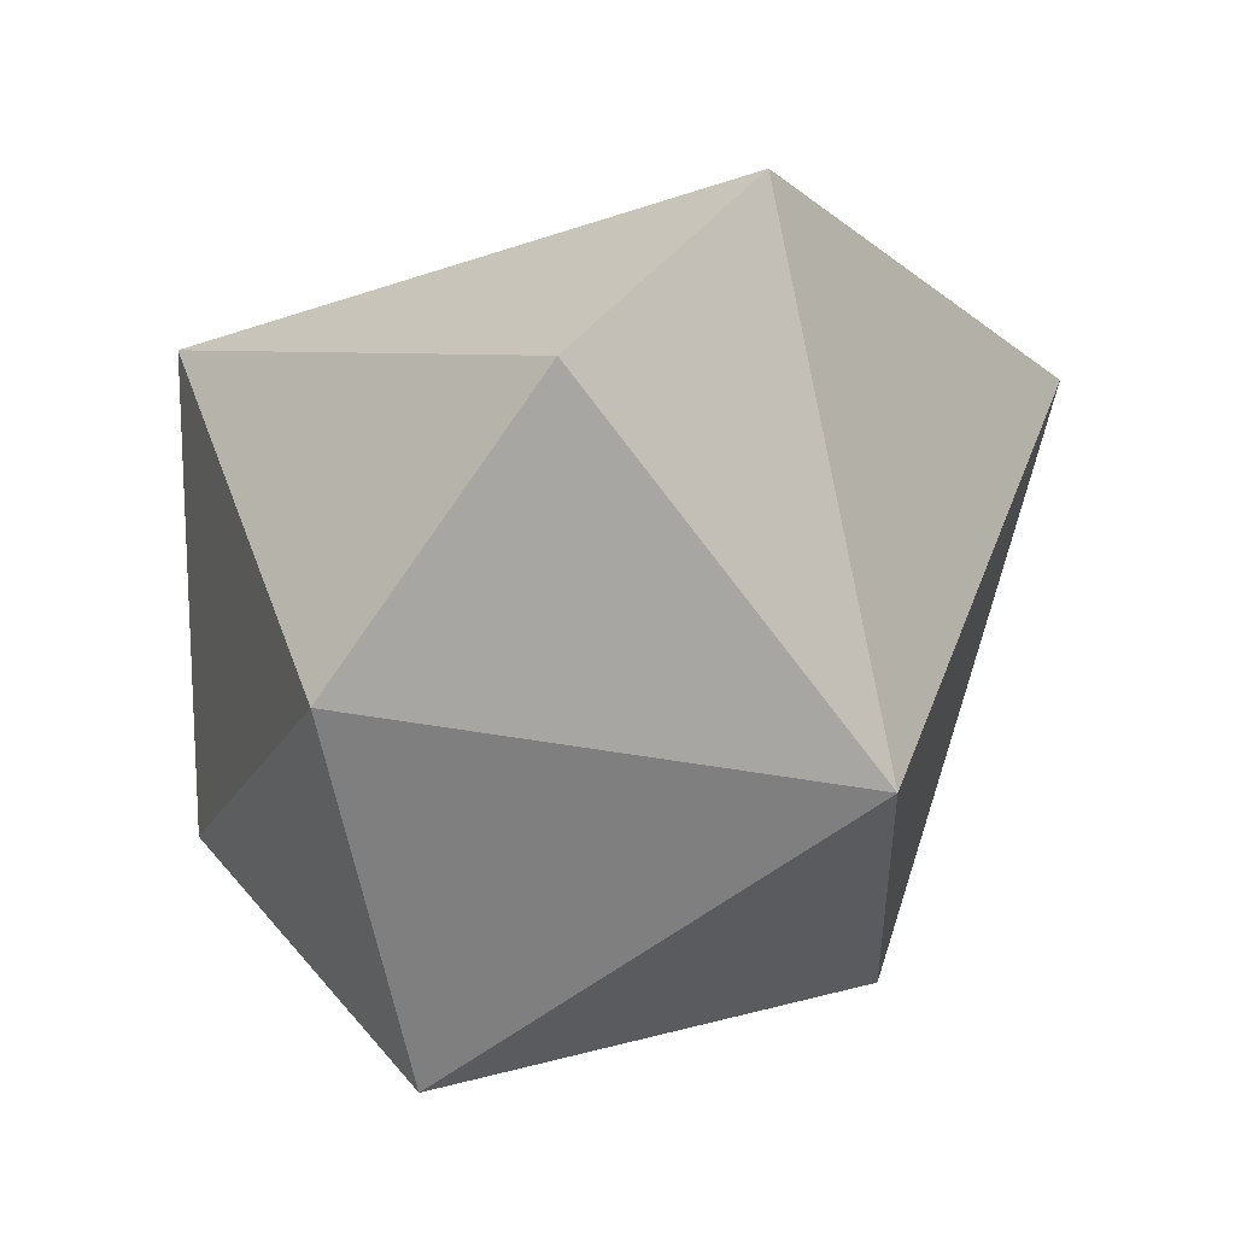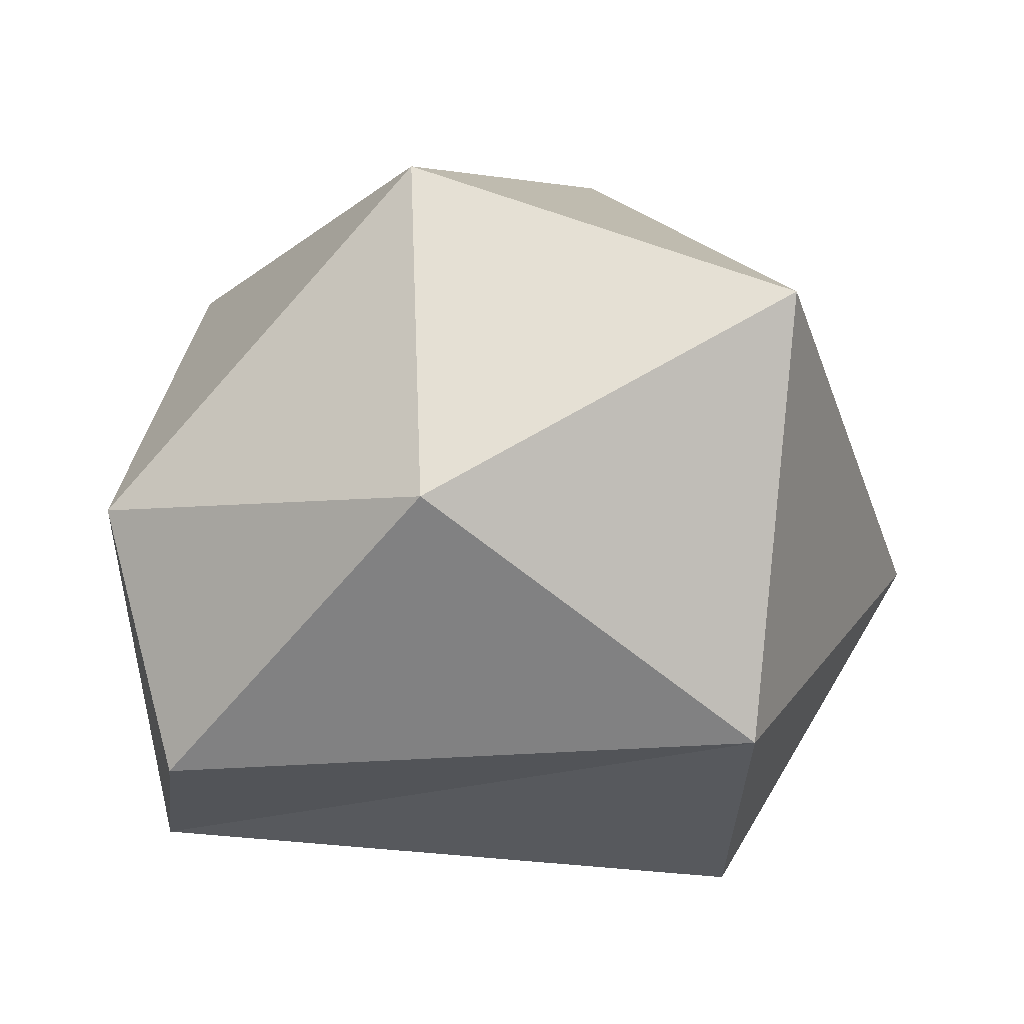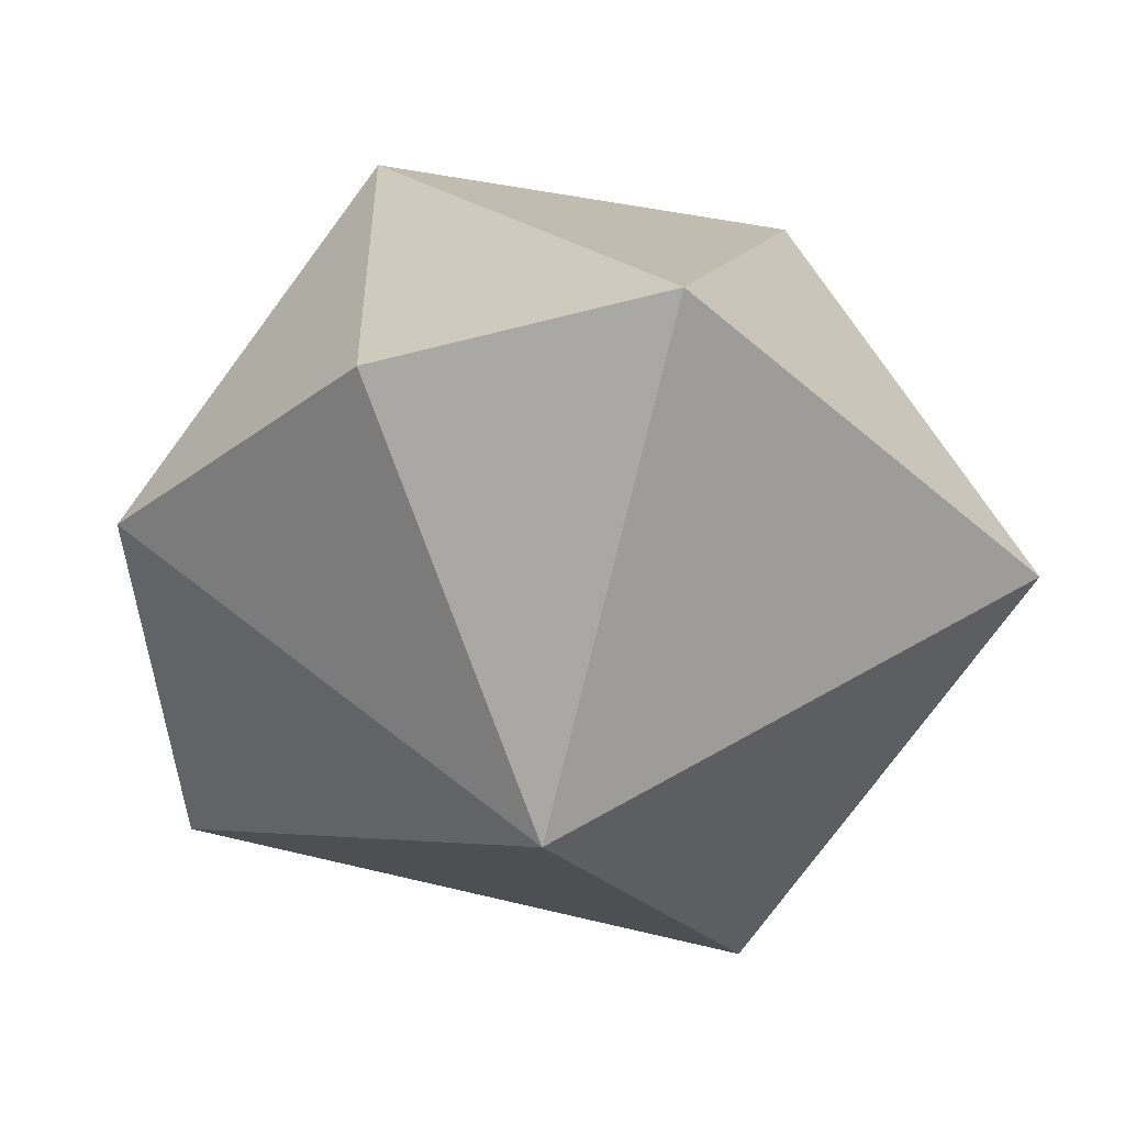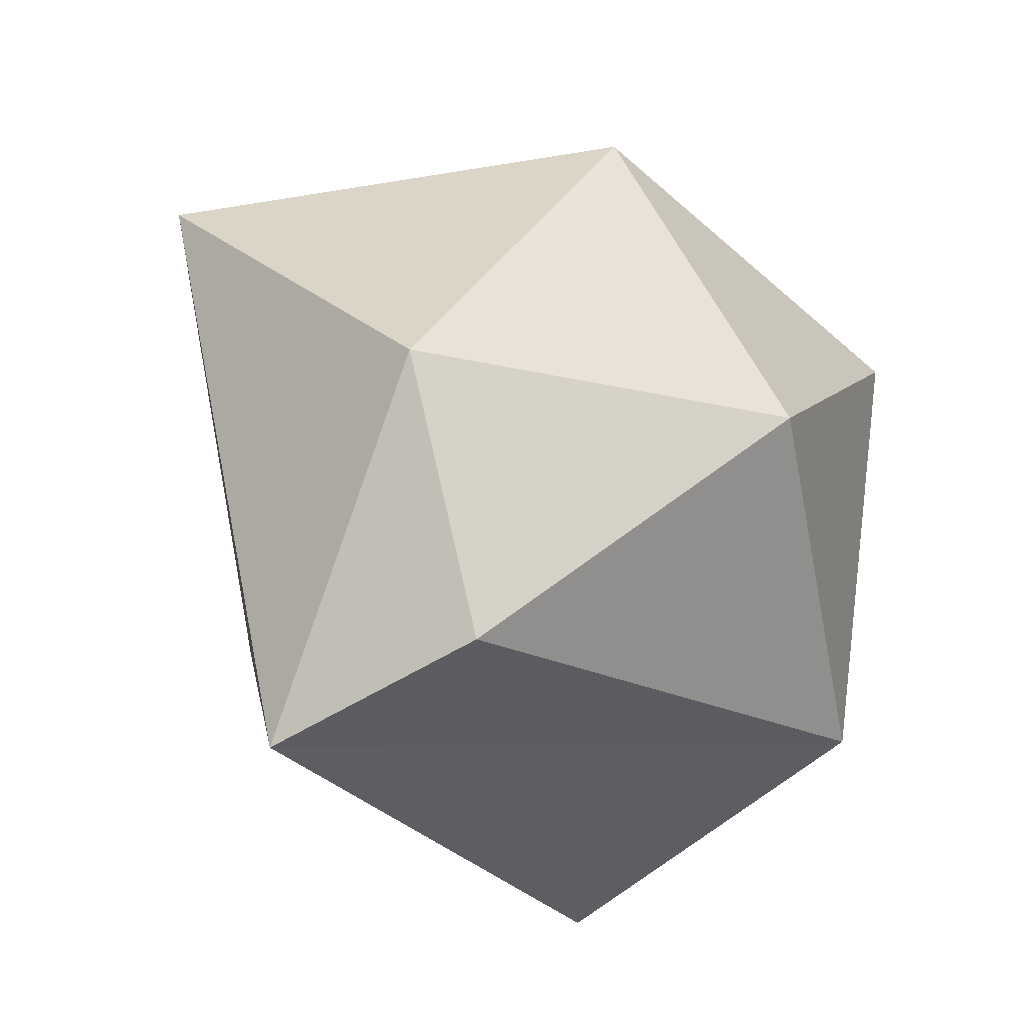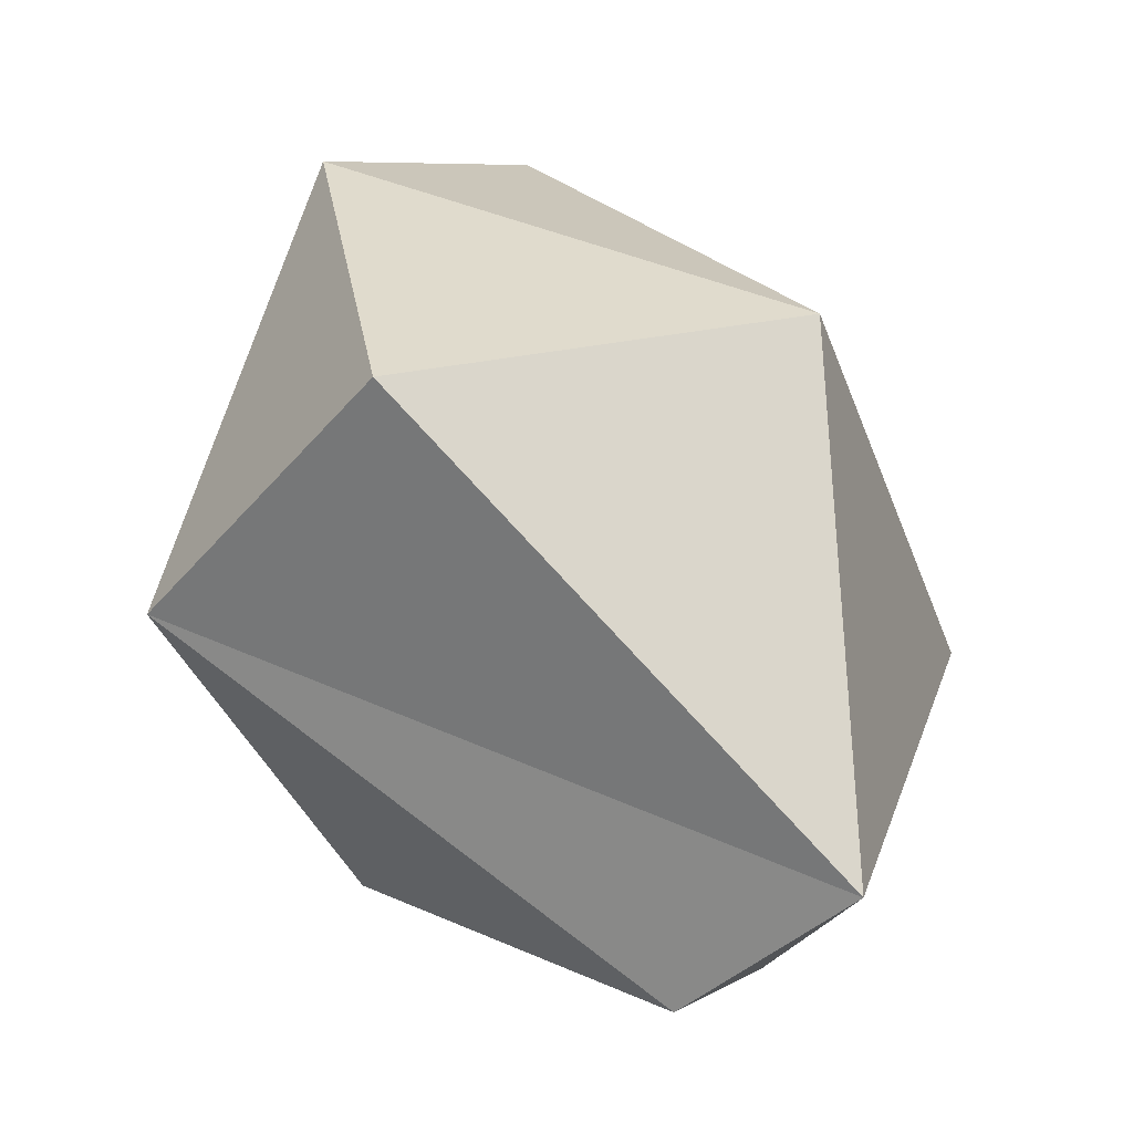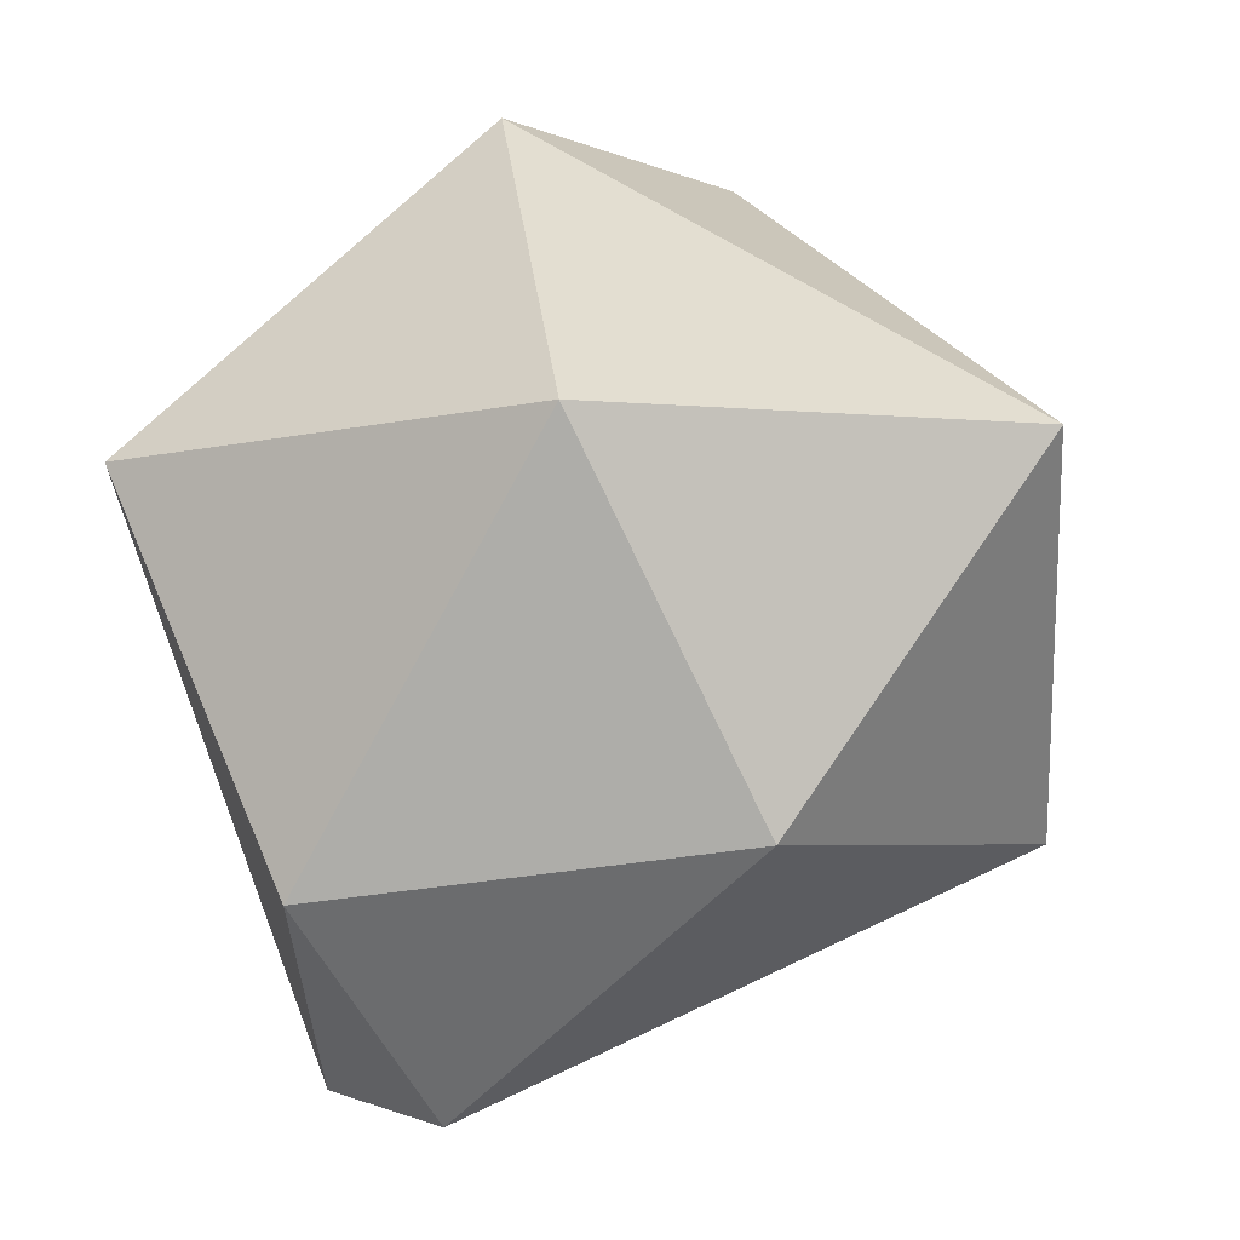
<metadata>
{"format":"obj","ext":"obj","renderer":"f3d","projection":"perspective","resolution":1024,"background":"white","views":[{"elev":25.2,"azim":-41.5,"up":"+Z"},{"elev":75.6,"azim":-161.4,"up":"+Y"},{"elev":-49.0,"azim":-7.5,"up":"+Y"},{"elev":-42.9,"azim":122.9,"up":"+Z"},{"elev":-62.3,"azim":-42.5,"up":"+Z"},{"elev":13.4,"azim":151.3,"up":"+Z"}]}
</metadata>
<code>
o Icosphere.001
v 0.3456 0.1409 -0.5837
v -0.4819 0.2956 -0.2856
v 0.08007 0.5151 -0.1407
v 0.2841 0.3521 0.388
v 0.5729 0.1762 -0.2364
v -0.3352 0.4963 0.329
v 0.635 -0.2356 0.2498
v 0.3672 -0.1867 -0.6447
v -0.518 -0.2305 -0.4207
v -0.6462 -0.2168 0.1615
v -0.3409 -0.3046 0.5443
v 0.06536 -0.2284 0.6673
v -0.02803 -0.5736 -0.0281
f 1 2 3
f 4 5 3
f 5 1 3
f 2 6 3
f 6 4 3
f 7 8 5
f 8 1 5
f 8 2 1
f 8 9 2
f 9 10 2
f 10 6 2
f 11 12 6
f 12 4 6
f 7 5 4
f 10 11 6
f 12 7 4
f 13 9 8
f 13 10 9
f 13 11 10
f 7 13 8
f 11 13 12
f 13 7 12

</code>
